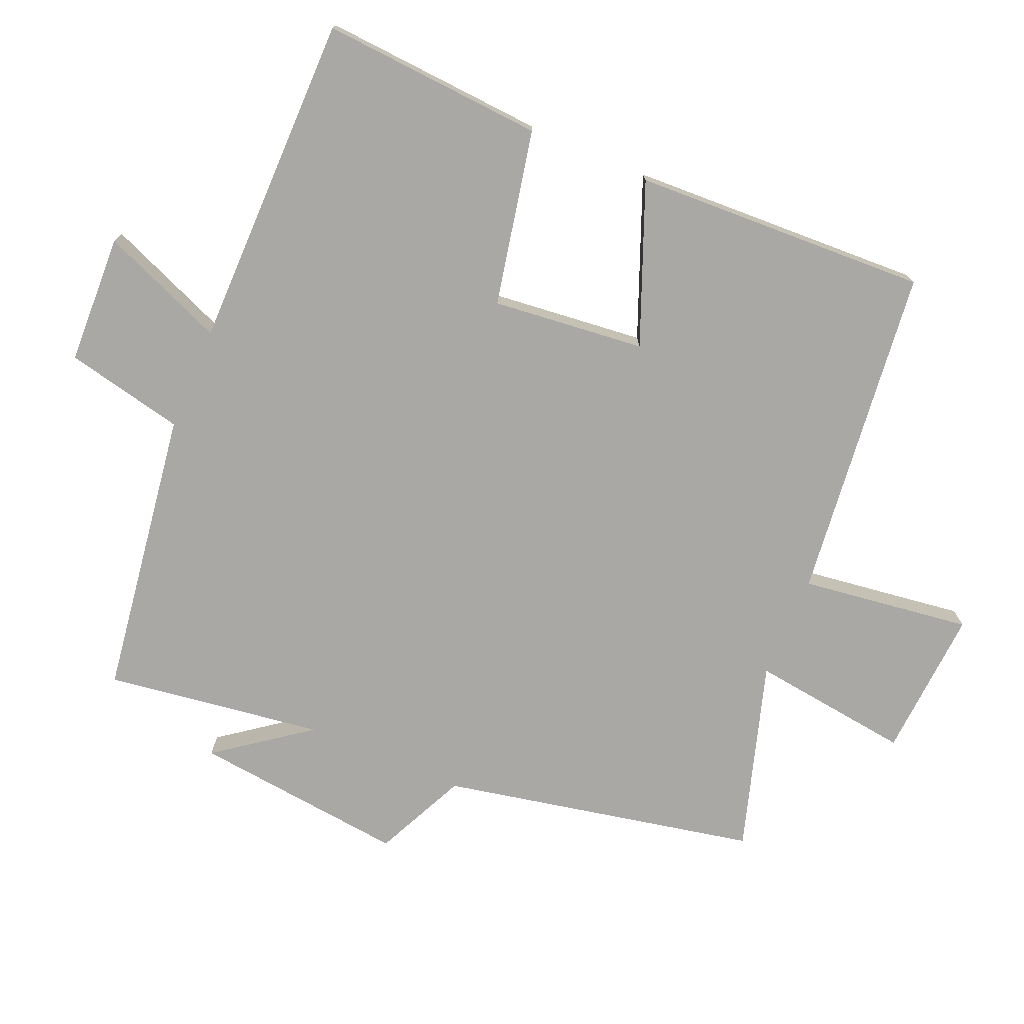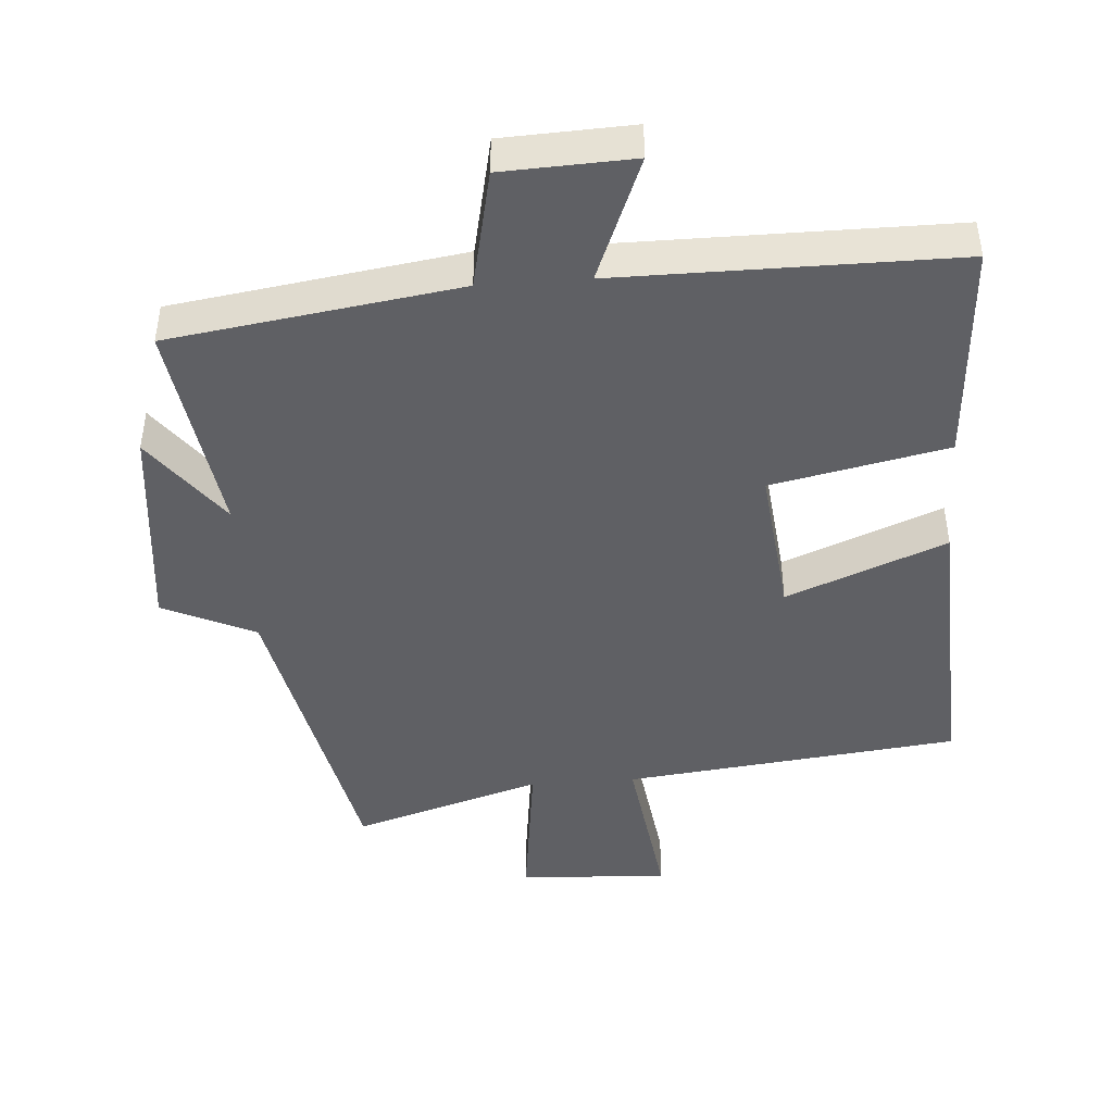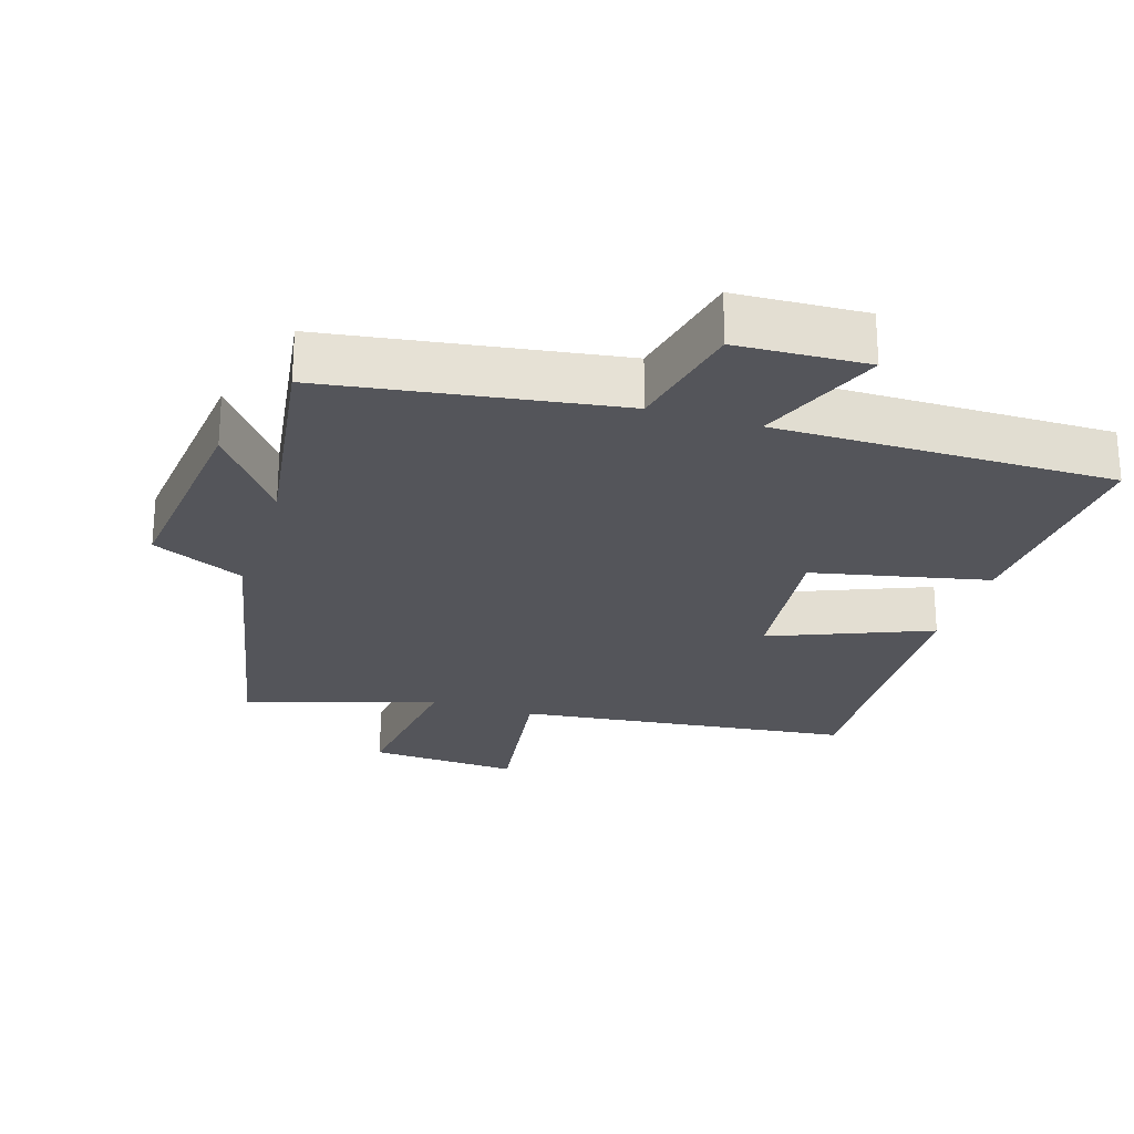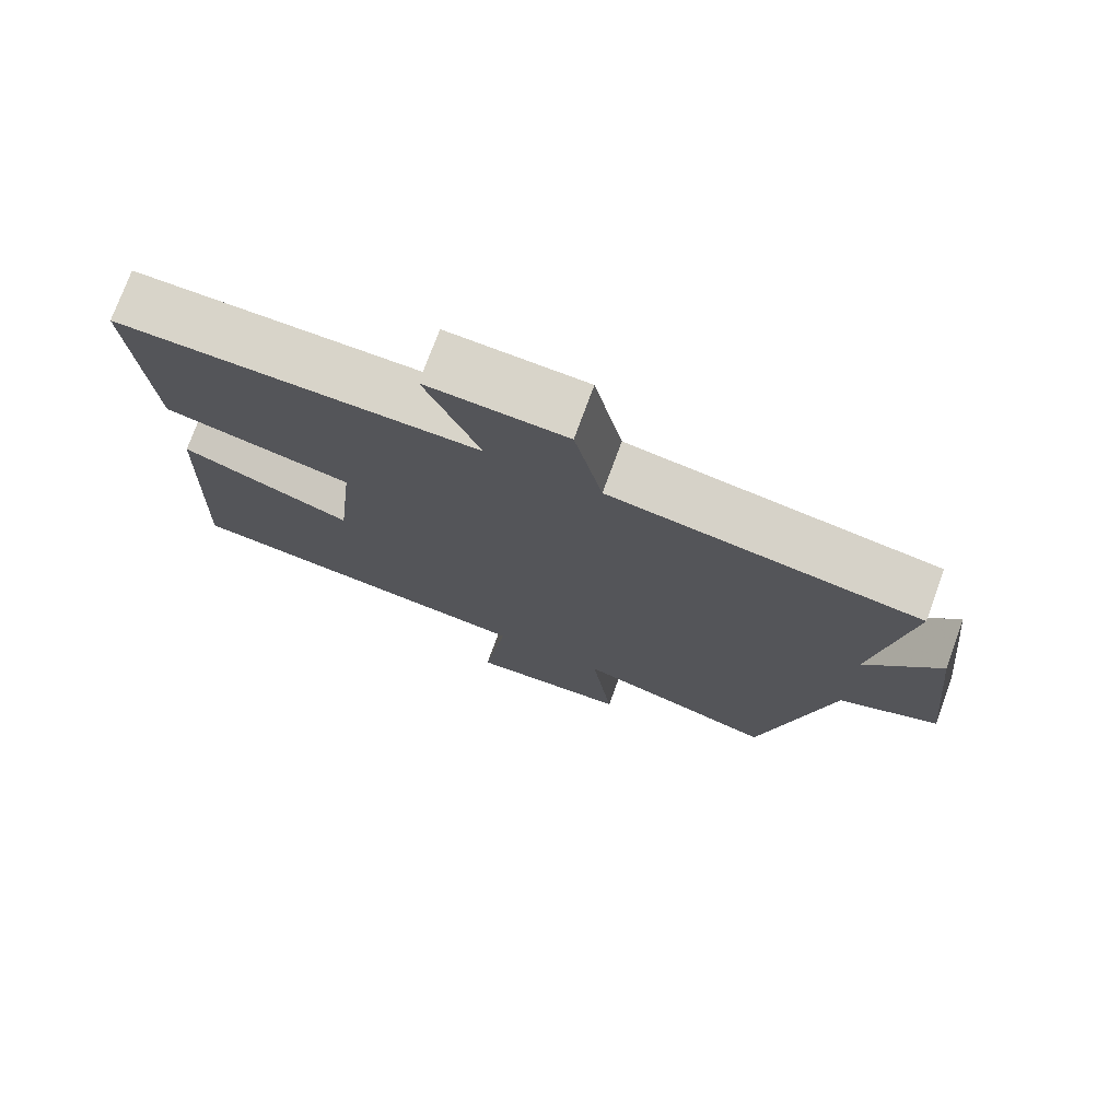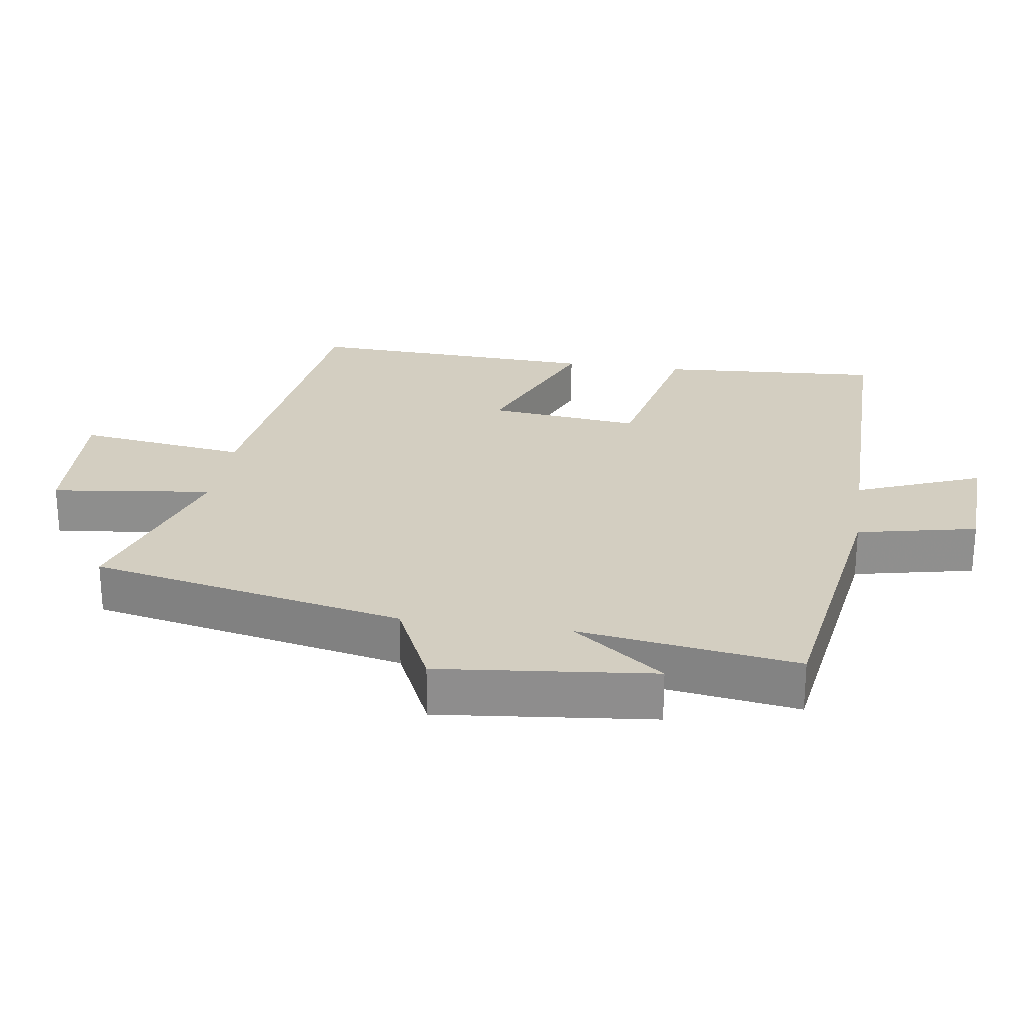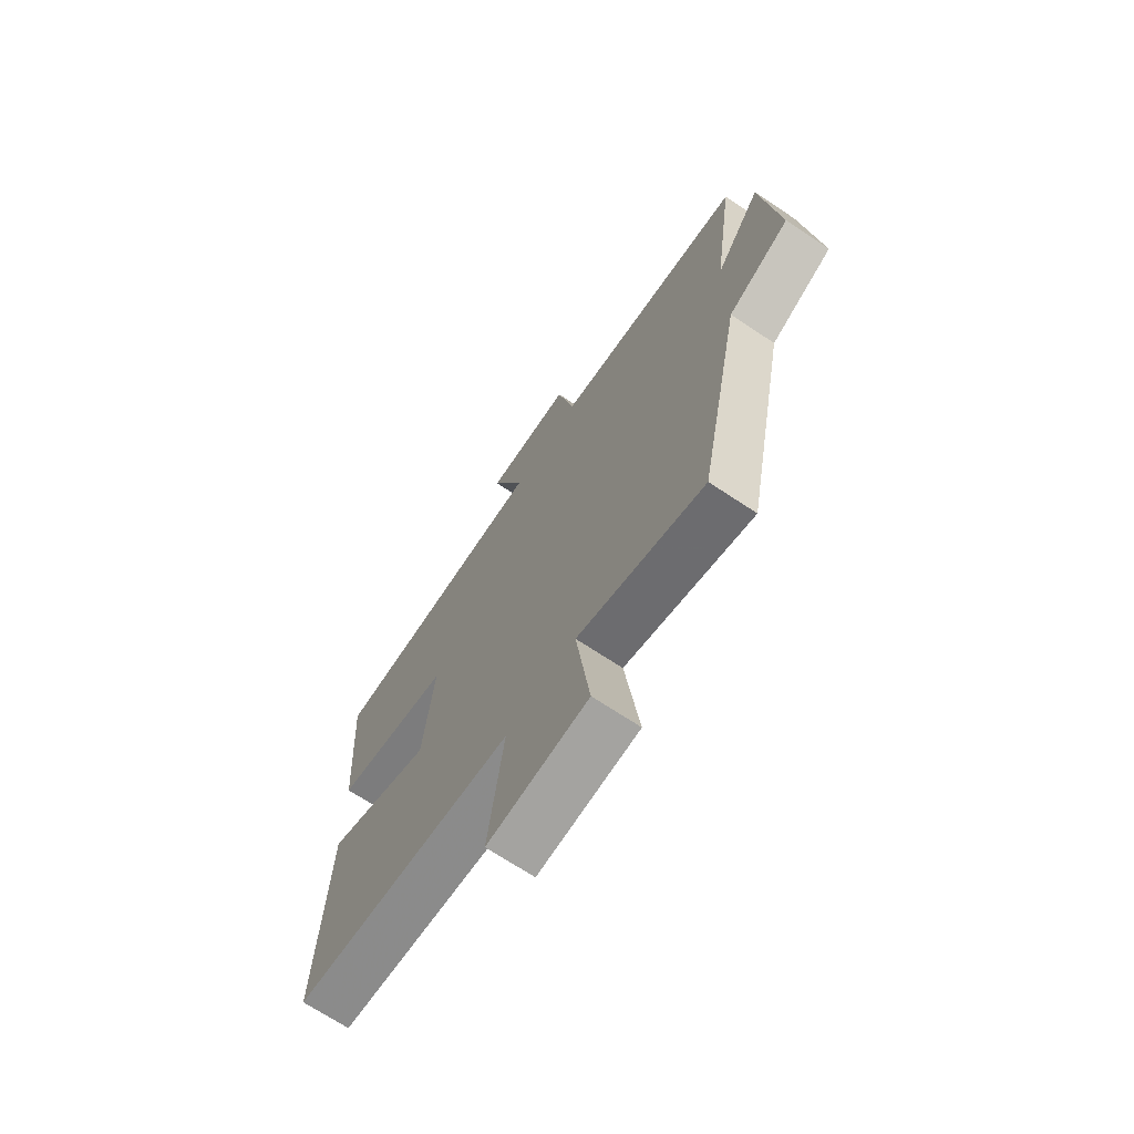
<metadata>
{"format":"obj","ext":"obj","renderer":"f3d","projection":"perspective","resolution":1024,"background":"white","views":[{"elev":-74.9,"azim":66.8,"up":"+Y"},{"elev":-44.6,"azim":4.2,"up":"+Y"},{"elev":-25.0,"azim":-17.3,"up":"+Y"},{"elev":75.3,"azim":-159.9,"up":"+Z"},{"elev":25.0,"azim":-81.4,"up":"+Y"},{"elev":-69.7,"azim":-123.6,"up":"+Z"}]}
</metadata>
<code>
v 0.519 0.07 -0.444
v 0.028 0.07 -0.5
v 0.062 0.07 -0.75
v -0.158 0.07 -0.736
v -0.128 0.07 -0.5
v -0.405 0.07 -0.586
v -0.5 0.07 -0.124
v -0.635 0.07 -0.061
v -0.601 0.07 0.253
v -0.5 0.07 0.118
v -0.546 0.07 0.438
v -0.124 0.07 0.5
v -0.086 0.07 0.675
v 0.104 0.07 0.683
v 0.03 0.07 0.5
v 0.522 0.07 0.5
v 0.5 0.07 0.173
v 0.243 0.07 0.119
v 0.267 0.07 -0.105
v 0.5 0.07 -0.011
v 0.519 0 -0.444
v 0.028 0 -0.5
v 0.062 0 -0.75
v -0.158 0 -0.736
v -0.128 0 -0.5
v -0.405 0 -0.586
v -0.5 0 -0.124
v -0.635 0 -0.061
v -0.601 0 0.253
v -0.5 0 0.118
v -0.546 0 0.438
v -0.124 0 0.5
v -0.086 0 0.675
v 0.104 0 0.683
v 0.03 0 0.5
v 0.522 0 0.5
v 0.5 0 0.173
v 0.243 0 0.119
v 0.267 0 -0.105
v 0.5 0 -0.011
f 19 20 1 2
f 18 19 2
f 15 16 17 18
f 15 18 2
f 12 13 14 15
f 10 11 12 15
f 10 15 2
f 7 8 9 10
f 5 6 7 10
f 5 10 2 3
f 3 4 5
f 22 21 40 39
f 22 39 38
f 38 37 36 35
f 22 38 35
f 35 34 33 32
f 35 32 31 30
f 22 35 30
f 30 29 28 27
f 30 27 26 25
f 23 22 30 25
f 25 24 23
f 1 21 22 2
f 2 22 23 3
f 3 23 24 4
f 4 24 25 5
f 5 25 26 6
f 6 26 27 7
f 7 27 28 8
f 8 28 29 9
f 9 29 30 10
f 10 30 31 11
f 11 31 32 12
f 12 32 33 13
f 13 33 34 14
f 14 34 35 15
f 15 35 36 16
f 16 36 37 17
f 17 37 38 18
f 18 38 39 19
f 19 39 40 20
f 20 40 21 1

</code>
